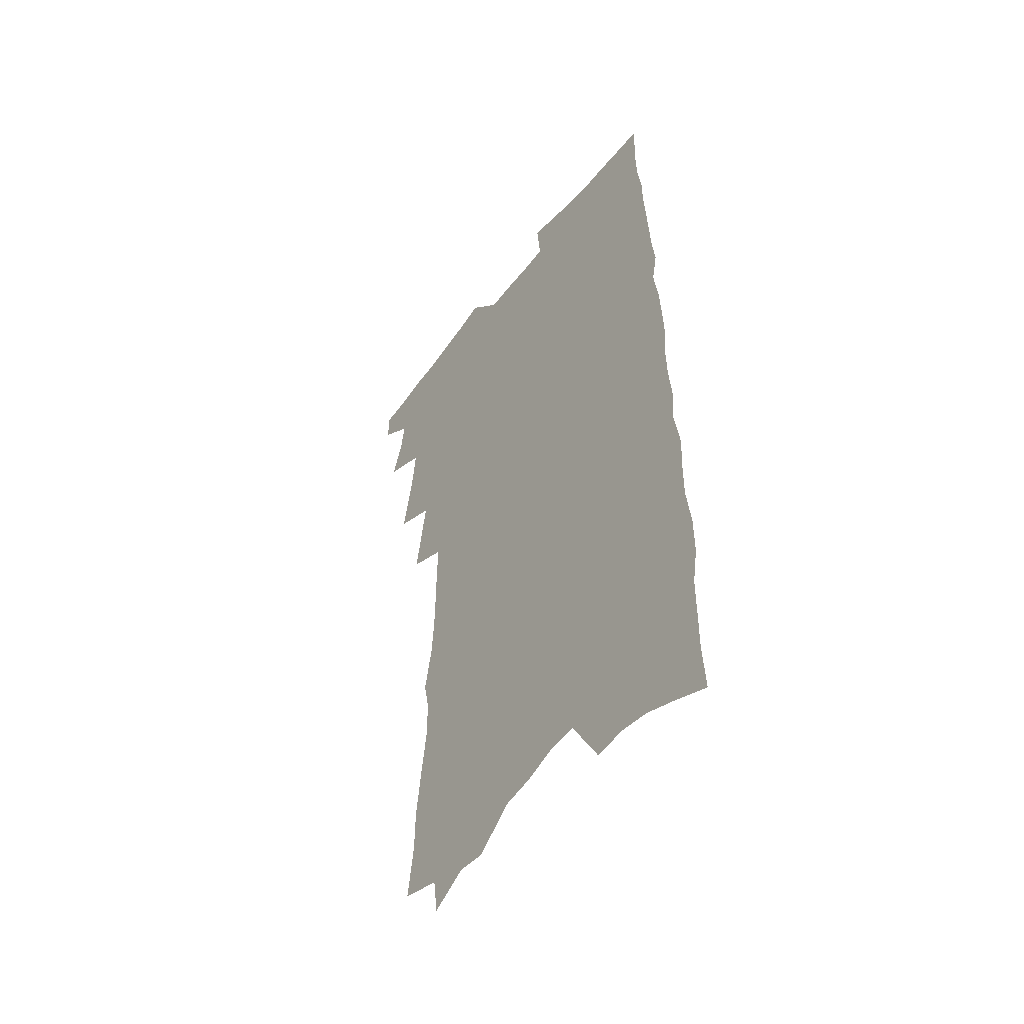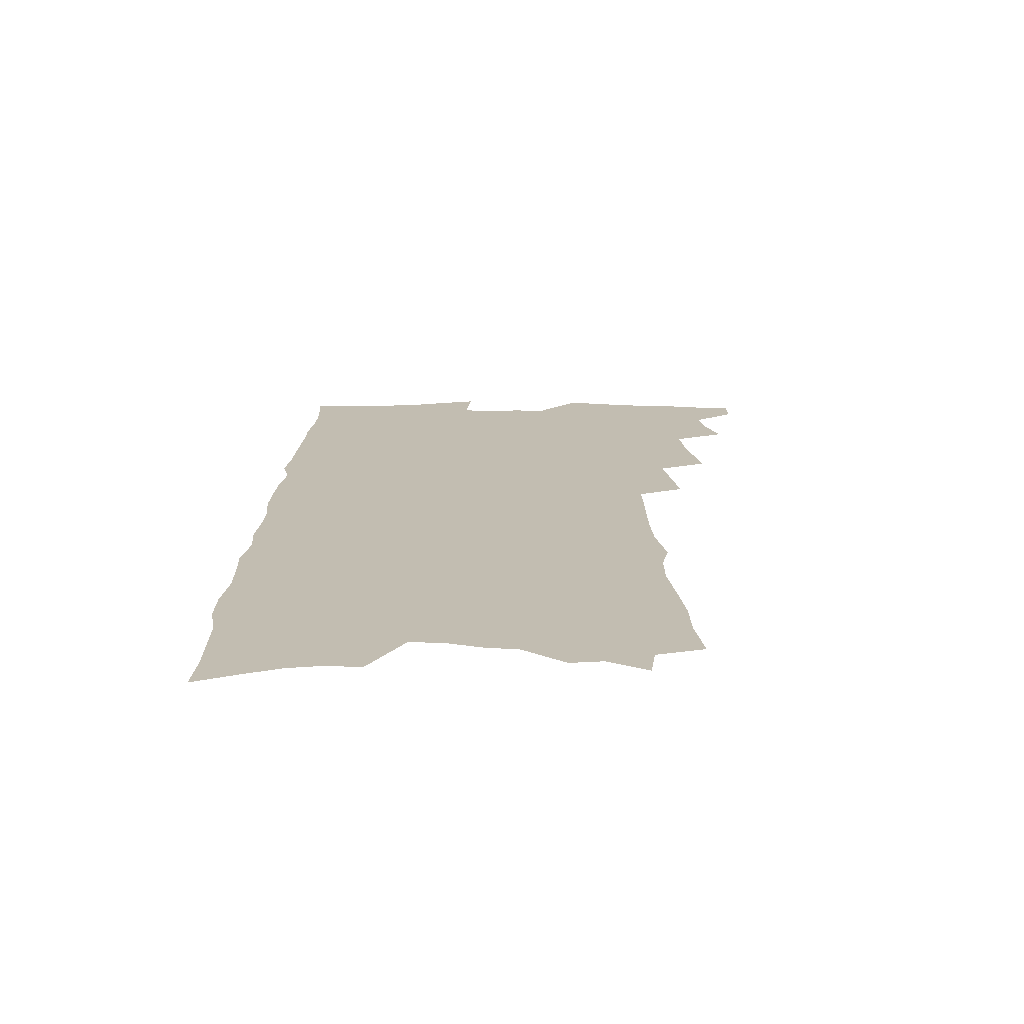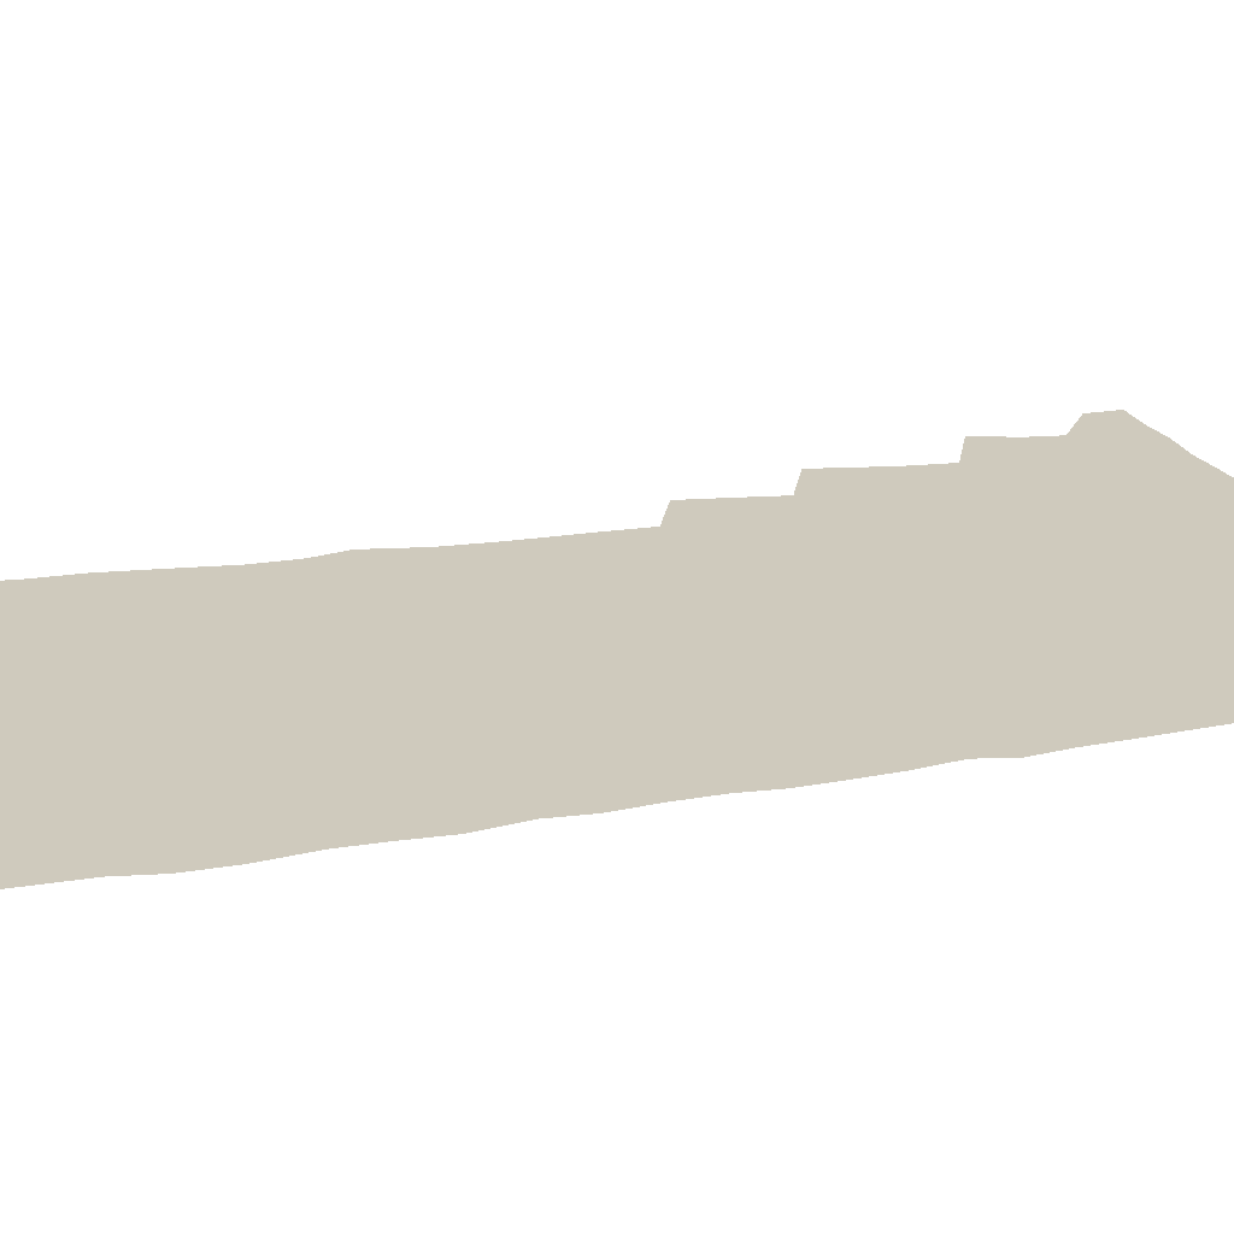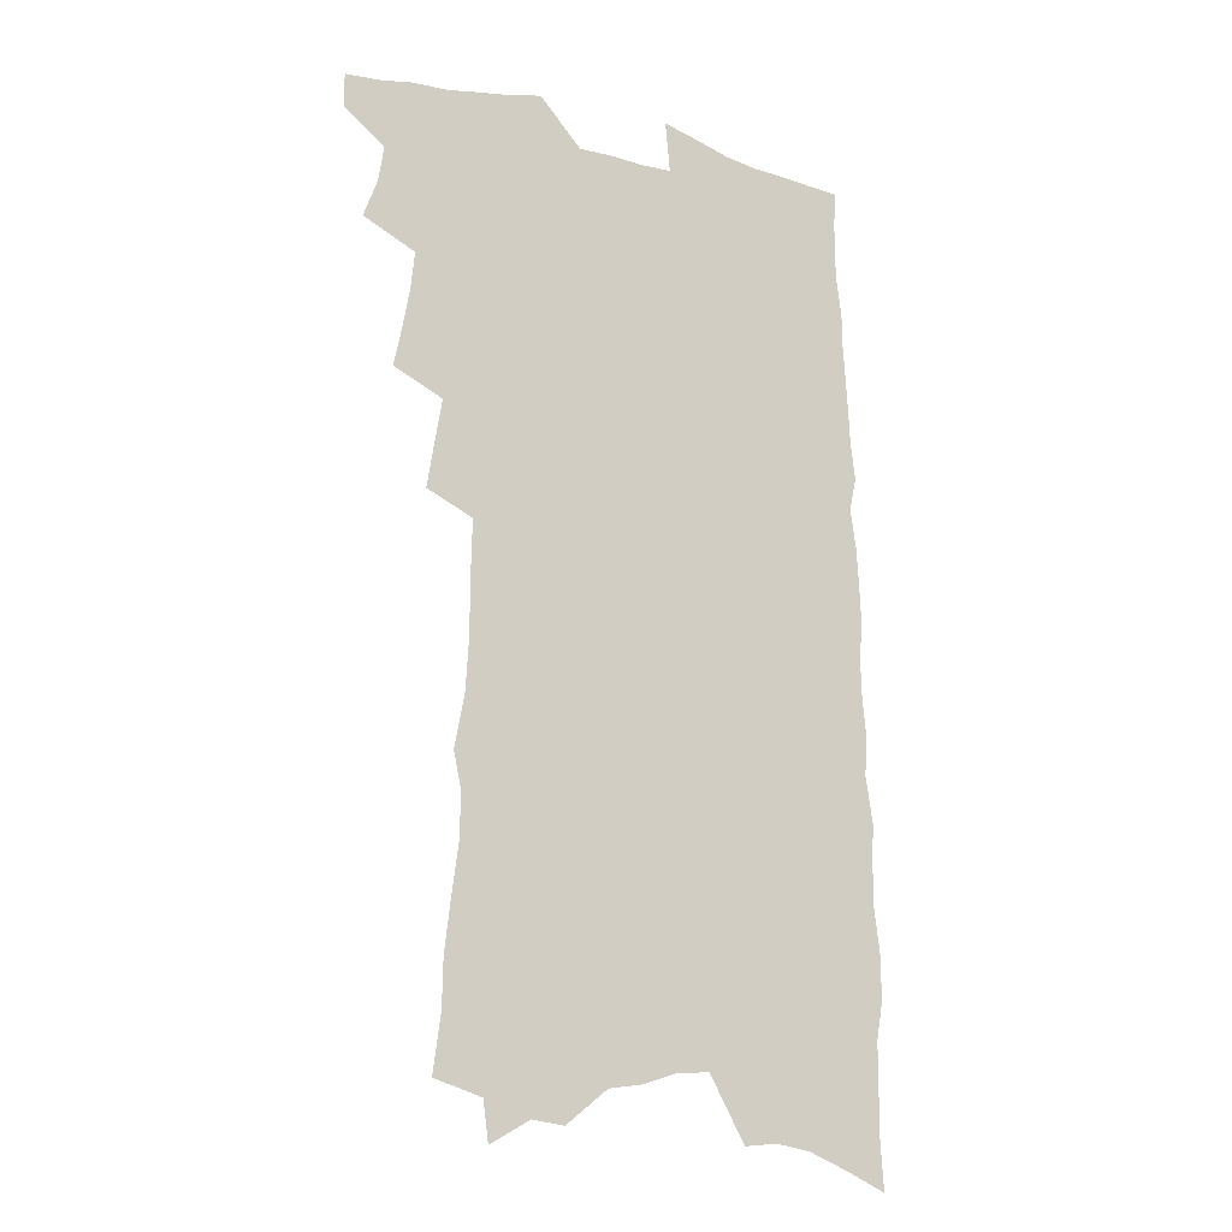
<metadata>
{"format":"obj","ext":"obj","renderer":"f3d","projection":"perspective","resolution":1024,"background":"white","views":[{"elev":-50.7,"azim":54.1,"up":"+Y"},{"elev":-73.1,"azim":179.8,"up":"+Y"},{"elev":23.1,"azim":74.5,"up":"+Z"},{"elev":-15.5,"azim":-28.9,"up":"+Y"}]}
</metadata>
<code>
v 474.9 542.4 0
v 475 555.9 0
v 483.9 500.1 0
v 489.6 515.6 0
v 491.9 529.9 0
v 491.7 543.2 0
v 489.6 557 0
v 497.7 443.2 0
v 501.1 459.5 0
v 503.9 475.2 0
v 505.5 490 0
v 508.6 504.8 0
v 507.6 517.7 0
v 506.8 531 0
v 505.7 544.3 0
v 503 559.3 0
v 512.1 398.2 0
v 515 416.1 0
v 518 433.9 0
v 519.5 449.2 0
v 520 463.6 0
v 517.9 476.5 0
v 521.8 492.2 0
v 522.9 506 0
v 522.1 518.7 0
v 520.9 532.1 0
v 519.2 546 0
v 517.5 559.9 0
v 519 186.1 0
v 522.2 209.3 0
v 522.6 228.3 0
v 525.2 249.6 0
v 528 270.7 0
v 528.1 287.9 0
v 525.1 301.9 0
v 529.1 323.5 0
v 530.3 341.1 0
v 530.6 357.6 0
v 530.7 373.6 0
v 531.1 389.6 0
v 531.4 405.3 0
v 532.5 421.3 0
v 533 436.1 0
v 534.9 451.7 0
v 536.3 466.5 0
v 536.2 480 0
v 535.5 493.2 0
v 535.6 506.4 0
v 535.4 519.6 0
v 535 532.9 0
v 532.9 547.6 0
v 530.8 562.3 0
v 540.9 163.9 0
v 538.6 179.9 0
v 538.5 198.7 0
v 543.3 224.5 0
v 544.8 244.6 0
v 546 263.8 0
v 545.2 279.8 0
v 545.8 297.6 0
v 544.8 313.2 0
v 547.7 333.3 0
v 546.7 347.9 0
v 547.3 364.2 0
v 547.7 379.9 0
v 546.9 394.2 0
v 547.4 409.5 0
v 549.5 426.1 0
v 549.6 440 0
v 549.2 453.4 0
v 549.8 467.3 0
v 550.5 481.1 0
v 550.8 494.3 0
v 550.8 507.2 0
v 550.4 520.2 0
v 548.7 534.1 0
v 546.5 549.2 0
v 544.3 564.4 0
v 557.4 173.2 0
v 558.9 194.1 0
v 560.5 216.3 0
v 560.5 234.5 0
v 562.3 255 0
v 562.3 272.1 0
v 561.8 288.1 0
v 561.4 304.1 0
v 561 320.1 0
v 562.7 338.8 0
v 562.4 353.8 0
v 562.7 369.3 0
v 561.7 383 0
v 561.5 397.6 0
v 561.6 412 0
v 563.2 427.8 0
v 563.4 441.7 0
v 563.2 454.9 0
v 564.1 468.9 0
v 564.5 482.1 0
v 564.7 495 0
v 565.1 507.8 0
v 564.9 520.1 0
v 563.2 533.9 0
v 560.6 549.8 0
v 557.5 567.5 0
v 570.8 171.4 0
v 575.6 205 0
v 576.4 225 0
v 576 241.8 0
v 576.3 259.7 0
v 575.9 275.7 0
v 575.7 292.2 0
v 575.1 307.6 0
v 575.7 325.2 0
v 576 341.4 0
v 576.3 357.4 0
v 576.4 372.3 0
v 576.3 386.7 0
v 576.6 401.6 0
v 576.8 415.8 0
v 576.3 428.9 0
v 576.6 442.6 0
v 576.6 455.9 0
v 577.7 470.1 0
v 577.3 482.6 0
v 577.9 495.7 0
v 578.1 508.2 0
v 577.6 520.7 0
v 576.6 534.1 0
v 575.1 548.9 0
v 588.1 185 0
v 590.3 212.1 0
v 591 232.2 0
v 590.1 246.4 0
v 589.9 263.1 0
v 589.6 279.7 0
v 588.9 294.6 0
v 588.8 311 0
v 588.9 327.3 0
v 588.9 342.8 0
v 589.3 359.8 0
v 589.3 373.1 0
v 589.7 389 0
v 589.7 403.2 0
v 589.7 417 0
v 590.3 431.3 0
v 589.5 443.7 0
v 590.3 457.8 0
v 590.5 470.8 0
v 590.4 483.3 0
v 590.5 496 0
v 590.7 508.4 0
v 590.4 521.2 0
v 589.7 534.9 0
v 588.7 549.2 0
v 602.2 187 0
v 603.5 214.2 0
v 603.6 232 0
v 603 247 0
v 602.9 264.8 0
v 602.7 281.9 0
v 602.4 297.8 0
v 602.3 314.2 0
v 602.2 330.4 0
v 601.9 344.9 0
v 601.9 358.4 0
v 602.1 374.5 0
v 602.4 389.7 0
v 602.5 404.2 0
v 602.5 417.5 0
v 602.7 432.3 0
v 602.4 444.7 0
v 603 458.8 0
v 603 471.1 0
v 602.9 483.5 0
v 602.9 495.8 0
v 603.4 508.5 0
v 603.4 521.3 0
v 603.3 534.2 0
v 602.7 548.5 0
v 616.5 191.6 0
v 616.6 213.6 0
v 616.5 233.6 0
v 616.2 249.7 0
v 615.8 265.8 0
v 615.6 283.5 0
v 615.3 298.3 0
v 615 314.5 0
v 614.9 330.2 0
v 614.7 345.7 0
v 614.6 360.1 0
v 614.6 375.6 0
v 615.2 388.5 0
v 615 403.6 0
v 615.1 417.2 0
v 615.1 432.1 0
v 615.1 445.5 0
v 615.3 458.7 0
v 615.5 471.3 0
v 615.8 483.9 0
v 616.3 496.3 0
v 616 508.7 0
v 616.2 521.2 0
v 616.4 533.8 0
v 616 548.9 0
v 614 569.4 0
v 630.2 192.5 0
v 629.8 214.6 0
v 629.5 232.7 0
v 629 250.6 0
v 628.7 266.1 0
v 628.3 283.8 0
v 628.1 299.1 0
v 627.8 315.3 0
v 627.6 330.4 0
v 627.5 346.5 0
v 627.2 361.3 0
v 627.6 373.7 0
v 627.6 390.4 0
v 627.5 404.5 0
v 627.7 417.3 0
v 627.6 431.8 0
v 627.6 445.2 0
v 627.5 458.6 0
v 627.9 470.9 0
v 628.7 483 0
v 628.5 496.5 0
v 628.8 508.6 0
v 629.1 520.8 0
v 629.3 533.8 0
v 629.6 547 0
v 628.4 565.6 0
v 645.1 166.4 0
v 644 192.2 0
v 643.4 212.2 0
v 642.7 231.2 0
v 642.5 248.1 0
v 641.5 267.2 0
v 641.1 283.5 0
v 640.9 298.8 0
v 641.3 312.6 0
v 640 332.1 0
v 640.3 345.4 0
v 639.8 361.1 0
v 640.1 374.9 0
v 640.2 389 0
v 639.9 403.3 0
v 640.8 415.8 0
v 640 431.6 0
v 640.4 444.2 0
v 640.3 457.5 0
v 640.6 470.1 0
v 641 482.8 0
v 641.1 495.9 0
v 641.6 508.2 0
v 641.8 520.7 0
v 642.2 533.6 0
v 642.6 546.6 0
v 643.1 561.4 0
v 659 167.8 0
v 658.3 188.4 0
v 657.3 209.2 0
v 656.3 228.9 0
v 656 245.9 0
v 655 264.5 0
v 654.8 280.5 0
v 653.7 297.9 0
v 654.4 311.8 0
v 653.3 329.1 0
v 653 344.5 0
v 652.8 359.2 0
v 653.4 372.6 0
v 653 387.7 0
v 654.3 400.5 0
v 653.2 416.4 0
v 652.9 430.1 0
v 653.2 443.1 0
v 653.3 456.1 0
v 653.2 469.4 0
v 653.7 481.7 0
v 652.9 496.3 0
v 654 507.9 0
v 654.6 520.3 0
v 655.1 532.9 0
v 655.7 546.2 0
v 656.7 559.3 0
v 673.4 165.2 0
v 672.9 184.6 0
v 672.4 203.6 0
v 671.5 222.9 0
v 670.4 241.9 0
v 670.9 257.7 0
v 669.3 276.2 0
v 668.7 292.8 0
v 668.4 308.7 0
v 667.2 325.4 0
v 669 338.6 0
v 666.9 356.1 0
v 666.2 371.3 0
v 666.8 385 0
v 667.6 398.6 0
v 666.9 413.7 0
v 667.6 427 0
v 666.7 441.3 0
v 666.2 455.1 0
v 666.4 468.1 0
v 666.5 481.3 0
v 665.9 494.6 0
v 667.7 506.8 0
v 667.2 520.1 0
v 667.5 532.2 0
v 668.8 545.3 0
v 669.7 558.7 0
v 689.4 158.7 0
v 689.4 176.9 0
v 687.5 198.6 0
v 686.8 217.4 0
v 687.1 234.3 0
v 686 252.6 0
v 685.6 269.5 0
v 685.5 285.7 0
v 683.9 303.4 0
v 682.1 320.8 0
v 682.8 335.5 0
v 682.8 350.6 0
v 681.6 366.5 0
v 683.7 379.7 0
v 681.6 396 0
v 682.3 409.8 0
v 681.7 424.5 0
v 680.3 439.4 0
v 679.7 453.2 0
v 680.7 466.1 0
v 680.9 479.3 0
v 681.8 492.4 0
v 680.5 506.4 0
v 681 519.1 0
v 681.4 531.9 0
v 681.6 544.5 0
v 682.6 557.5 0
v 706.3 151 0
v 704.9 171.9 0
v 705 189.9 0
v 705.1 207.6 0
v 707.7 222.5 0
v 707.5 239.9 0
v 705.1 259.4 0
v 705.1 275.7 0
v 705.9 291.4 0
v 702.9 310.3 0
v 704 325.2 0
v 702.4 342 0
v 701.9 357.7 0
v 703.1 371.9 0
v 702.4 387.6 0
v 701.4 403 0
v 699.1 419.3 0
v 702 432.4 0
v 700.1 447.5 0
v 699.3 461.7 0
v 698.4 475.8 0
v 697.5 489.8 0
v 697.3 503.4 0
v 695.2 518 0
v 694.6 531.3 0
v 694.9 544.1 0
v 695.6 556.7 0
v 706 586 0
f 5 6 1
f 1 6 2
f 6 7 2
f 11 12 3
f 3 12 4
f 12 13 4
f 4 13 5
f 13 14 5
f 5 14 6
f 14 15 6
f 6 15 7
f 15 16 7
f 19 20 8
f 8 20 9
f 20 21 9
f 9 21 10
f 21 22 10
f 10 22 11
f 22 23 11
f 11 23 12
f 23 24 12
f 12 24 13
f 24 25 13
f 13 25 14
f 25 26 14
f 14 26 15
f 26 27 15
f 15 27 16
f 27 28 16
f 40 41 17
f 17 41 18
f 41 42 18
f 18 42 19
f 42 43 19
f 19 43 20
f 43 44 20
f 20 44 21
f 44 45 21
f 21 45 22
f 45 46 22
f 22 46 23
f 46 47 23
f 23 47 24
f 47 48 24
f 24 48 25
f 48 49 25
f 25 49 26
f 49 50 26
f 26 50 27
f 50 51 27
f 27 51 28
f 51 52 28
f 54 55 29
f 29 55 30
f 55 56 30
f 30 56 31
f 56 57 31
f 31 57 32
f 57 58 32
f 32 58 33
f 58 59 33
f 33 59 34
f 59 60 34
f 34 60 35
f 60 61 35
f 35 61 36
f 61 62 36
f 36 62 37
f 62 63 37
f 37 63 38
f 63 64 38
f 38 64 39
f 64 65 39
f 39 65 40
f 65 66 40
f 40 66 41
f 66 67 41
f 41 67 42
f 67 68 42
f 42 68 43
f 68 69 43
f 43 69 44
f 69 70 44
f 44 70 45
f 70 71 45
f 45 71 46
f 71 72 46
f 46 72 47
f 72 73 47
f 47 73 48
f 73 74 48
f 48 74 49
f 74 75 49
f 49 75 50
f 75 76 50
f 50 76 51
f 76 77 51
f 51 77 52
f 77 78 52
f 53 79 54
f 79 80 54
f 54 80 55
f 80 81 55
f 55 81 56
f 81 82 56
f 56 82 57
f 82 83 57
f 57 83 58
f 83 84 58
f 58 84 59
f 84 85 59
f 59 85 60
f 85 86 60
f 60 86 61
f 86 87 61
f 61 87 62
f 87 88 62
f 62 88 63
f 88 89 63
f 63 89 64
f 89 90 64
f 64 90 65
f 90 91 65
f 65 91 66
f 91 92 66
f 66 92 67
f 92 93 67
f 67 93 68
f 93 94 68
f 68 94 69
f 94 95 69
f 69 95 70
f 95 96 70
f 70 96 71
f 96 97 71
f 71 97 72
f 97 98 72
f 72 98 73
f 98 99 73
f 73 99 74
f 99 100 74
f 74 100 75
f 100 101 75
f 75 101 76
f 101 102 76
f 76 102 77
f 102 103 77
f 77 103 78
f 103 104 78
f 79 105 80
f 105 106 80
f 80 106 81
f 106 107 81
f 81 107 82
f 107 108 82
f 82 108 83
f 108 109 83
f 83 109 84
f 109 110 84
f 84 110 85
f 110 111 85
f 85 111 86
f 111 112 86
f 86 112 87
f 112 113 87
f 87 113 88
f 113 114 88
f 88 114 89
f 114 115 89
f 89 115 90
f 115 116 90
f 90 116 91
f 116 117 91
f 91 117 92
f 117 118 92
f 92 118 93
f 118 119 93
f 93 119 94
f 119 120 94
f 94 120 95
f 120 121 95
f 95 121 96
f 121 122 96
f 96 122 97
f 122 123 97
f 97 123 98
f 123 124 98
f 98 124 99
f 124 125 99
f 99 125 100
f 125 126 100
f 100 126 101
f 126 127 101
f 101 127 102
f 127 128 102
f 102 128 103
f 128 129 103
f 103 129 104
f 105 130 106
f 130 131 106
f 106 131 107
f 131 132 107
f 107 132 108
f 132 133 108
f 108 133 109
f 133 134 109
f 109 134 110
f 134 135 110
f 110 135 111
f 135 136 111
f 111 136 112
f 136 137 112
f 112 137 113
f 137 138 113
f 113 138 114
f 138 139 114
f 114 139 115
f 139 140 115
f 115 140 116
f 140 141 116
f 116 141 117
f 141 142 117
f 117 142 118
f 142 143 118
f 118 143 119
f 143 144 119
f 119 144 120
f 144 145 120
f 120 145 121
f 145 146 121
f 121 146 122
f 146 147 122
f 122 147 123
f 147 148 123
f 123 148 124
f 148 149 124
f 124 149 125
f 149 150 125
f 125 150 126
f 150 151 126
f 126 151 127
f 151 152 127
f 127 152 128
f 152 153 128
f 128 153 129
f 153 154 129
f 130 155 131
f 155 156 131
f 131 156 132
f 156 157 132
f 132 157 133
f 157 158 133
f 133 158 134
f 158 159 134
f 134 159 135
f 159 160 135
f 135 160 136
f 160 161 136
f 136 161 137
f 161 162 137
f 137 162 138
f 162 163 138
f 138 163 139
f 163 164 139
f 139 164 140
f 164 165 140
f 140 165 141
f 165 166 141
f 141 166 142
f 166 167 142
f 142 167 143
f 167 168 143
f 143 168 144
f 168 169 144
f 144 169 145
f 169 170 145
f 145 170 146
f 170 171 146
f 146 171 147
f 171 172 147
f 147 172 148
f 172 173 148
f 148 173 149
f 173 174 149
f 149 174 150
f 174 175 150
f 150 175 151
f 175 176 151
f 151 176 152
f 176 177 152
f 152 177 153
f 177 178 153
f 153 178 154
f 178 179 154
f 155 180 156
f 180 181 156
f 156 181 157
f 181 182 157
f 157 182 158
f 182 183 158
f 158 183 159
f 183 184 159
f 159 184 160
f 184 185 160
f 160 185 161
f 185 186 161
f 161 186 162
f 186 187 162
f 162 187 163
f 187 188 163
f 163 188 164
f 188 189 164
f 164 189 165
f 189 190 165
f 165 190 166
f 190 191 166
f 166 191 167
f 191 192 167
f 167 192 168
f 192 193 168
f 168 193 169
f 193 194 169
f 169 194 170
f 194 195 170
f 170 195 171
f 195 196 171
f 171 196 172
f 196 197 172
f 172 197 173
f 197 198 173
f 173 198 174
f 198 199 174
f 174 199 175
f 199 200 175
f 175 200 176
f 200 201 176
f 176 201 177
f 201 202 177
f 177 202 178
f 202 203 178
f 178 203 179
f 203 204 179
f 180 206 181
f 206 207 181
f 181 207 182
f 207 208 182
f 182 208 183
f 208 209 183
f 183 209 184
f 209 210 184
f 184 210 185
f 210 211 185
f 185 211 186
f 211 212 186
f 186 212 187
f 212 213 187
f 187 213 188
f 213 214 188
f 188 214 189
f 214 215 189
f 189 215 190
f 215 216 190
f 190 216 191
f 216 217 191
f 191 217 192
f 217 218 192
f 192 218 193
f 218 219 193
f 193 219 194
f 219 220 194
f 194 220 195
f 220 221 195
f 195 221 196
f 221 222 196
f 196 222 197
f 222 223 197
f 197 223 198
f 223 224 198
f 198 224 199
f 224 225 199
f 199 225 200
f 225 226 200
f 200 226 201
f 226 227 201
f 201 227 202
f 227 228 202
f 202 228 203
f 228 229 203
f 203 229 204
f 229 230 204
f 204 230 205
f 230 231 205
f 232 233 206
f 206 233 207
f 233 234 207
f 207 234 208
f 234 235 208
f 208 235 209
f 235 236 209
f 209 236 210
f 236 237 210
f 210 237 211
f 237 238 211
f 211 238 212
f 238 239 212
f 212 239 213
f 239 240 213
f 213 240 214
f 240 241 214
f 214 241 215
f 241 242 215
f 215 242 216
f 242 243 216
f 216 243 217
f 243 244 217
f 217 244 218
f 244 245 218
f 218 245 219
f 245 246 219
f 219 246 220
f 246 247 220
f 220 247 221
f 247 248 221
f 221 248 222
f 248 249 222
f 222 249 223
f 249 250 223
f 223 250 224
f 250 251 224
f 224 251 225
f 251 252 225
f 225 252 226
f 252 253 226
f 226 253 227
f 253 254 227
f 227 254 228
f 254 255 228
f 228 255 229
f 255 256 229
f 229 256 230
f 256 257 230
f 230 257 231
f 257 258 231
f 232 259 233
f 259 260 233
f 233 260 234
f 260 261 234
f 234 261 235
f 261 262 235
f 235 262 236
f 262 263 236
f 236 263 237
f 263 264 237
f 237 264 238
f 264 265 238
f 238 265 239
f 265 266 239
f 239 266 240
f 266 267 240
f 240 267 241
f 267 268 241
f 241 268 242
f 268 269 242
f 242 269 243
f 269 270 243
f 243 270 244
f 270 271 244
f 244 271 245
f 271 272 245
f 245 272 246
f 272 273 246
f 246 273 247
f 273 274 247
f 247 274 248
f 274 275 248
f 248 275 249
f 275 276 249
f 249 276 250
f 276 277 250
f 250 277 251
f 277 278 251
f 251 278 252
f 278 279 252
f 252 279 253
f 279 280 253
f 253 280 254
f 280 281 254
f 254 281 255
f 281 282 255
f 255 282 256
f 282 283 256
f 256 283 257
f 283 284 257
f 257 284 258
f 284 285 258
f 259 286 260
f 286 287 260
f 260 287 261
f 287 288 261
f 261 288 262
f 288 289 262
f 262 289 263
f 289 290 263
f 263 290 264
f 290 291 264
f 264 291 265
f 291 292 265
f 265 292 266
f 292 293 266
f 266 293 267
f 293 294 267
f 267 294 268
f 294 295 268
f 268 295 269
f 295 296 269
f 269 296 270
f 296 297 270
f 270 297 271
f 297 298 271
f 271 298 272
f 298 299 272
f 272 299 273
f 299 300 273
f 273 300 274
f 300 301 274
f 274 301 275
f 301 302 275
f 275 302 276
f 302 303 276
f 276 303 277
f 303 304 277
f 277 304 278
f 304 305 278
f 278 305 279
f 305 306 279
f 279 306 280
f 306 307 280
f 280 307 281
f 307 308 281
f 281 308 282
f 308 309 282
f 282 309 283
f 309 310 283
f 283 310 284
f 310 311 284
f 284 311 285
f 311 312 285
f 286 313 287
f 313 314 287
f 287 314 288
f 314 315 288
f 288 315 289
f 315 316 289
f 289 316 290
f 316 317 290
f 290 317 291
f 317 318 291
f 291 318 292
f 318 319 292
f 292 319 293
f 319 320 293
f 293 320 294
f 320 321 294
f 294 321 295
f 321 322 295
f 295 322 296
f 322 323 296
f 296 323 297
f 323 324 297
f 297 324 298
f 324 325 298
f 298 325 299
f 325 326 299
f 299 326 300
f 326 327 300
f 300 327 301
f 327 328 301
f 301 328 302
f 328 329 302
f 302 329 303
f 329 330 303
f 303 330 304
f 330 331 304
f 304 331 305
f 331 332 305
f 305 332 306
f 332 333 306
f 306 333 307
f 333 334 307
f 307 334 308
f 334 335 308
f 308 335 309
f 335 336 309
f 309 336 310
f 336 337 310
f 310 337 311
f 337 338 311
f 311 338 312
f 338 339 312
f 313 340 314
f 340 341 314
f 314 341 315
f 341 342 315
f 315 342 316
f 342 343 316
f 316 343 317
f 343 344 317
f 317 344 318
f 344 345 318
f 318 345 319
f 345 346 319
f 319 346 320
f 346 347 320
f 320 347 321
f 347 348 321
f 321 348 322
f 348 349 322
f 322 349 323
f 349 350 323
f 323 350 324
f 350 351 324
f 324 351 325
f 351 352 325
f 325 352 326
f 352 353 326
f 326 353 327
f 353 354 327
f 327 354 328
f 354 355 328
f 328 355 329
f 355 356 329
f 329 356 330
f 356 357 330
f 330 357 331
f 357 358 331
f 331 358 332
f 358 359 332
f 332 359 333
f 359 360 333
f 333 360 334
f 360 361 334
f 334 361 335
f 361 362 335
f 335 362 336
f 362 363 336
f 336 363 337
f 363 364 337
f 337 364 338
f 364 365 338
f 338 365 339
f 365 366 339

</code>
